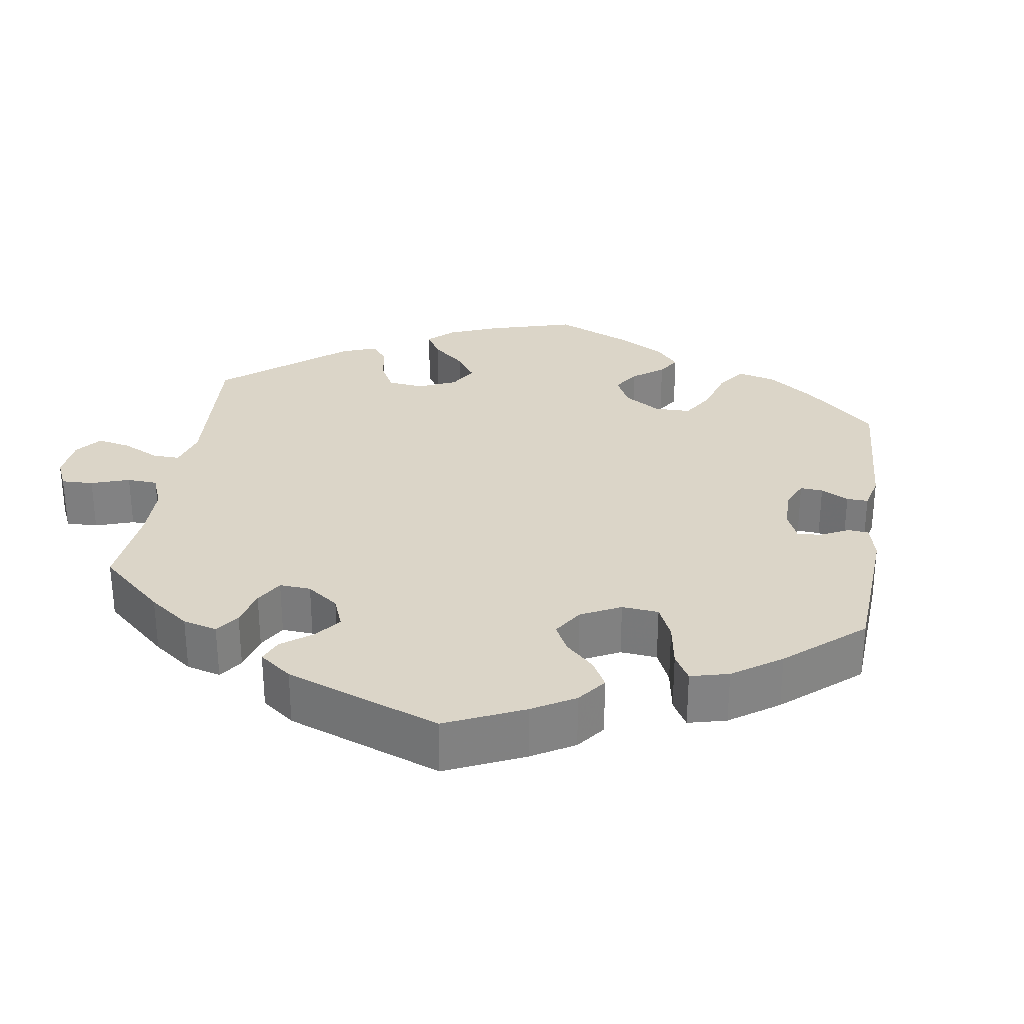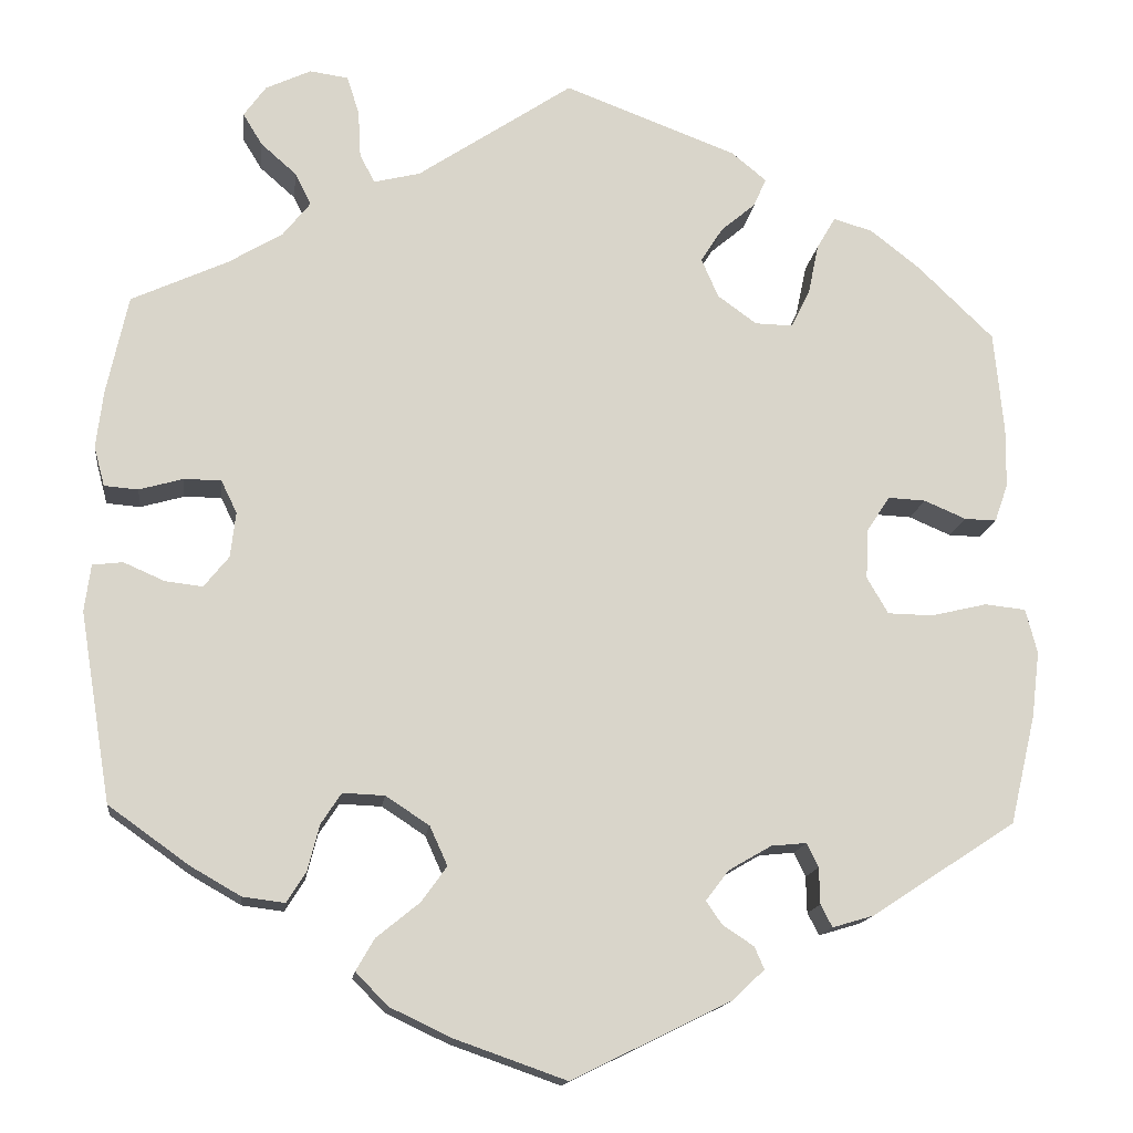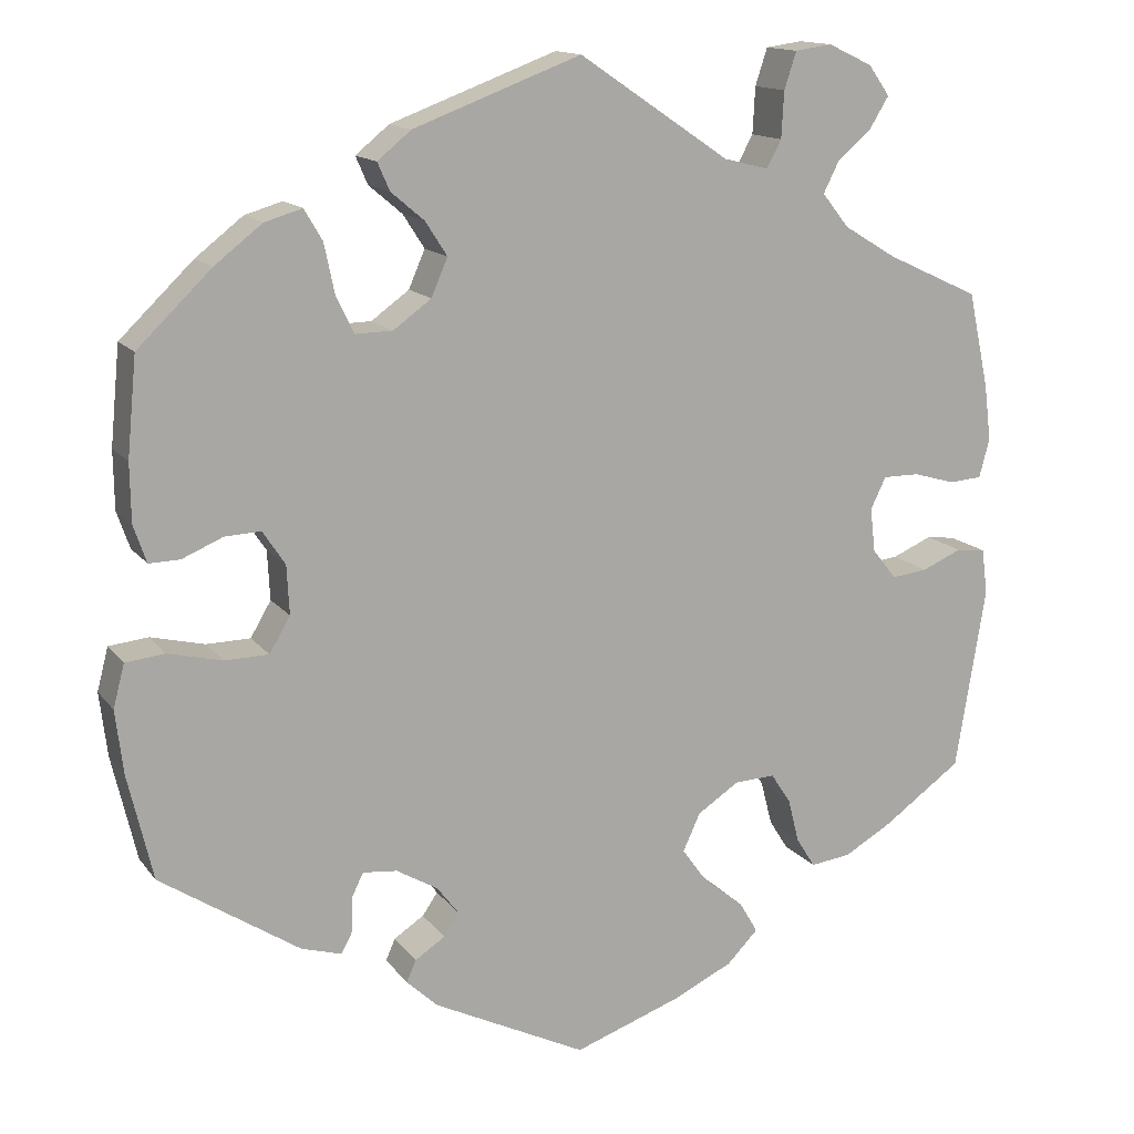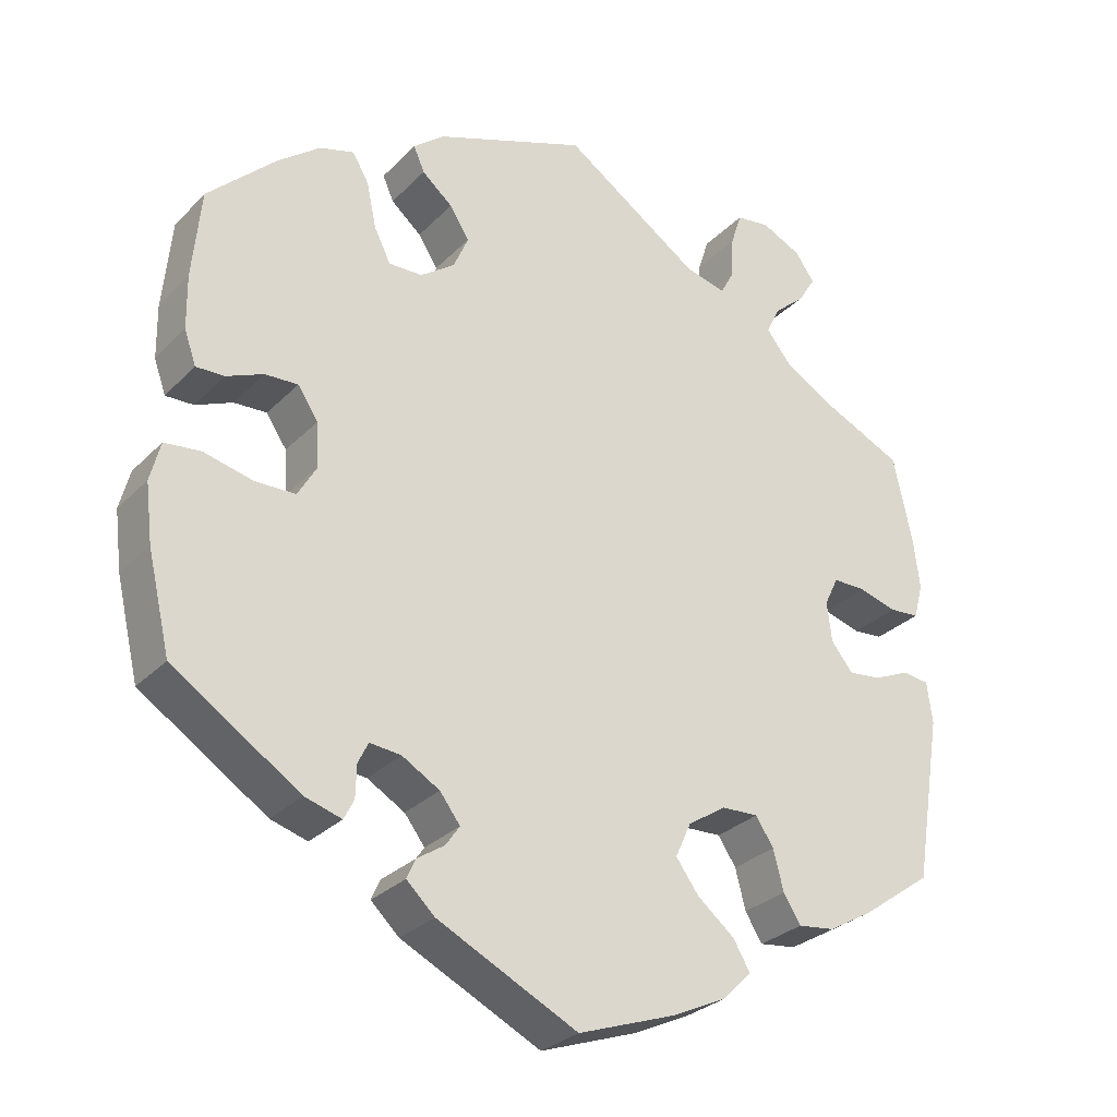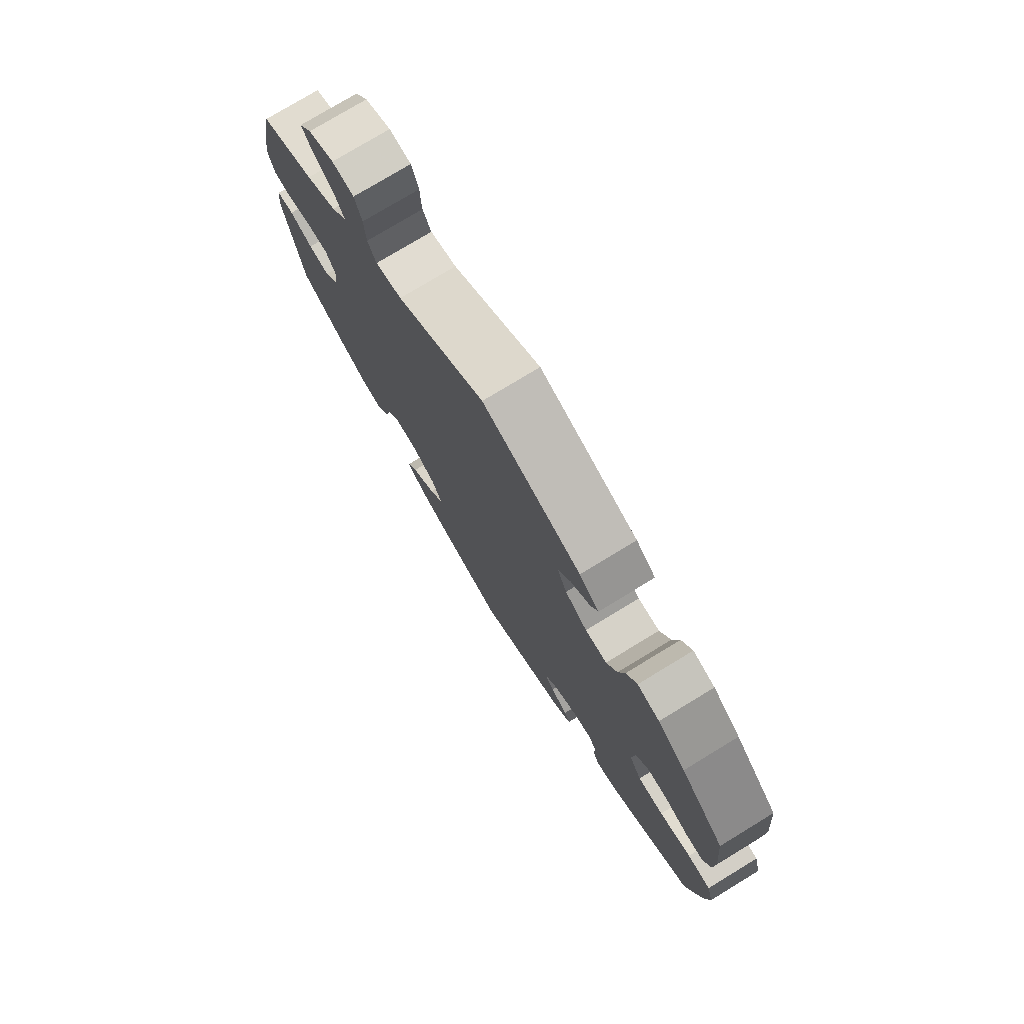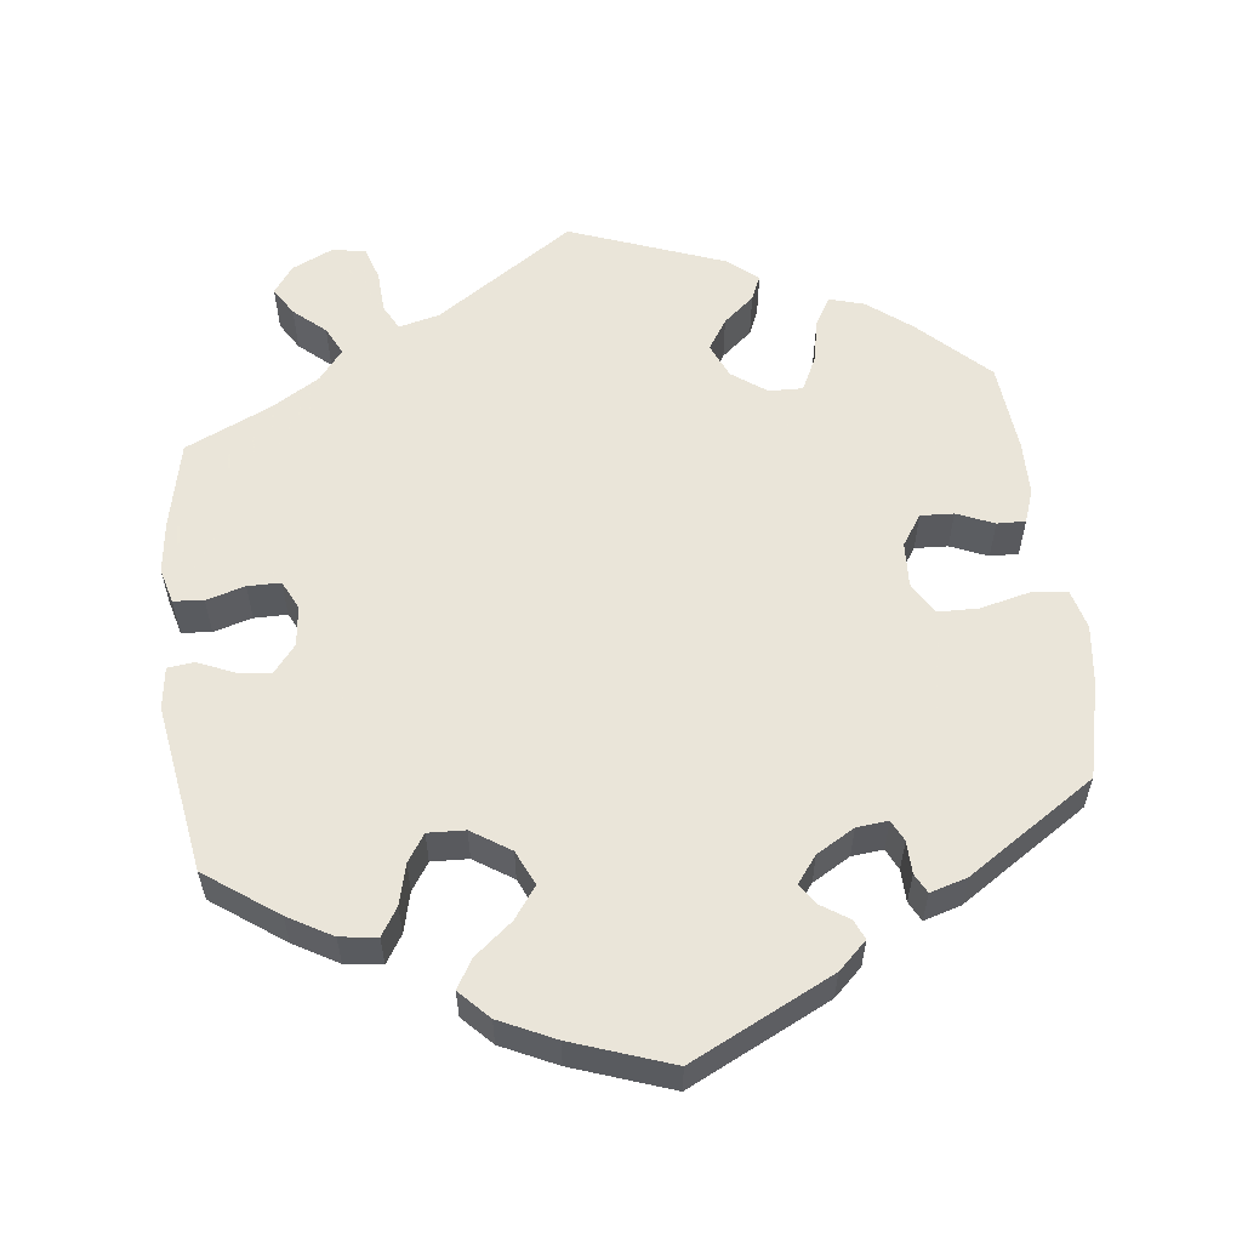
<metadata>
{"format":"obj","ext":"obj","renderer":"f3d","projection":"perspective","resolution":1024,"background":"white","views":[{"elev":29.5,"azim":128.7,"up":"+Y"},{"elev":-14.9,"azim":173.0,"up":"+Z"},{"elev":14.2,"azim":-23.4,"up":"+Z"},{"elev":-29.0,"azim":-34.7,"up":"+Z"},{"elev":76.9,"azim":-121.3,"up":"+Z"},{"elev":57.7,"azim":173.3,"up":"+Y"}]}
</metadata>
<code>
v 0.524 0.07 0.179
v 0.532 0.07 0.114
v 0.52 0.07 0.069
v 0.482 0.07 0.066
v 0.433 0.07 0.08
v 0.391 0.07 0.08
v 0.373 0.07 0.043
v 0.379 0.07 -0.008
v 0.407 0.07 -0.043
v 0.449 0.07 -0.038
v 0.495 0.07 -0.018
v 0.529 0.07 -0.022
v 0.536 0.07 -0.075
v 0.501 0.07 -0.288
v 0.41 0.07 -0.353
v 0.354 0.07 -0.385
v 0.307 0.07 -0.391
v 0.285 0.07 -0.356
v 0.272 0.07 -0.305
v 0.249 0.07 -0.27
v 0.202 0.07 -0.272
v 0.153 0.07 -0.304
v 0.133 0.07 -0.348
v 0.162 0.07 -0.388
v 0.21 0.07 -0.427
v 0.231 0.07 -0.463
v 0.195 0.07 -0.5
v 0.125 0.07 -0.533
v 0 0.07 -0.577
v -0.179 0.07 -0.489
v -0.215 0.07 -0.455
v -0.204 0.07 -0.43
v -0.169 0.07 -0.407
v -0.151 0.07 -0.381
v -0.177 0.07 -0.347
v -0.225 0.07 -0.319
v -0.265 0.07 -0.315
v -0.278 0.07 -0.342
v -0.279 0.07 -0.383
v -0.292 0.07 -0.408
v -0.339 0.07 -0.394
v -0.501 0.07 -0.288
v -0.53 0.07 -0.165
v -0.539 0.07 -0.091
v -0.526 0.07 -0.041
v -0.48 0.07 -0.036
v -0.417 0.07 -0.051
v -0.366 0.07 -0.05
v -0.342 0.07 -0.009
v -0.345 0.07 0.048
v -0.371 0.07 0.087
v -0.413 0.07 0.085
v -0.46 0.07 0.065
v -0.496 0.07 0.064
v -0.511 0.07 0.107
v -0.512 0.07 0.175
v -0.501 0.07 0.289
v -0.415 0.07 0.372
v -0.36 0.07 0.415
v -0.316 0.07 0.428
v -0.295 0.07 0.392
v -0.283 0.07 0.335
v -0.262 0.07 0.292
v -0.219 0.07 0.293
v -0.175 0.07 0.325
v -0.156 0.07 0.369
v -0.181 0.07 0.408
v -0.22 0.07 0.441
v -0.234 0.07 0.473
v -0.195 0.07 0.505
v 0 0.07 0.578
v 0.175 0.07 0.46
v 0.227 0.07 0.447
v 0.244 0.07 0.479
v 0.247 0.07 0.533
v 0.261 0.07 0.576
v 0.304 0.07 0.582
v 0.355 0.07 0.558
v 0.38 0.07 0.523
v 0.358 0.07 0.487
v 0.318 0.07 0.452
v 0.3 0.07 0.416
v 0.331 0.07 0.377
v 0.392 0.07 0.34
v 0.5 0.07 0.29
v 0.524 0 0.179
v 0.532 0 0.114
v 0.52 0 0.069
v 0.482 0 0.066
v 0.433 0 0.08
v 0.391 0 0.08
v 0.373 0 0.043
v 0.379 0 -0.008
v 0.407 0 -0.043
v 0.449 0 -0.038
v 0.495 0 -0.018
v 0.529 0 -0.022
v 0.536 0 -0.075
v 0.501 0 -0.288
v 0.41 0 -0.353
v 0.354 0 -0.385
v 0.307 0 -0.391
v 0.285 0 -0.356
v 0.272 0 -0.305
v 0.249 0 -0.27
v 0.202 0 -0.272
v 0.153 0 -0.304
v 0.133 0 -0.348
v 0.162 0 -0.388
v 0.21 0 -0.427
v 0.231 0 -0.463
v 0.195 0 -0.5
v 0.125 0 -0.533
v 0 0 -0.577
v -0.179 0 -0.489
v -0.215 0 -0.455
v -0.204 0 -0.43
v -0.169 0 -0.407
v -0.151 0 -0.381
v -0.177 0 -0.347
v -0.225 0 -0.319
v -0.265 0 -0.315
v -0.278 0 -0.342
v -0.279 0 -0.383
v -0.292 0 -0.408
v -0.339 0 -0.394
v -0.501 0 -0.288
v -0.53 0 -0.165
v -0.539 0 -0.091
v -0.526 0 -0.041
v -0.48 0 -0.036
v -0.417 0 -0.051
v -0.366 0 -0.05
v -0.342 0 -0.009
v -0.345 0 0.048
v -0.371 0 0.087
v -0.413 0 0.085
v -0.46 0 0.065
v -0.496 0 0.064
v -0.511 0 0.107
v -0.512 0 0.175
v -0.501 0 0.289
v -0.415 0 0.372
v -0.36 0 0.415
v -0.316 0 0.428
v -0.295 0 0.392
v -0.283 0 0.335
v -0.262 0 0.292
v -0.219 0 0.293
v -0.175 0 0.325
v -0.156 0 0.369
v -0.181 0 0.408
v -0.22 0 0.441
v -0.234 0 0.473
v -0.195 0 0.505
v 0 0 0.578
v 0.175 0 0.46
v 0.227 0 0.447
v 0.244 0 0.479
v 0.247 0 0.533
v 0.261 0 0.576
v 0.304 0 0.582
v 0.355 0 0.558
v 0.38 0 0.523
v 0.358 0 0.487
v 0.318 0 0.452
v 0.3 0 0.416
v 0.331 0 0.377
v 0.392 0 0.34
v 0.5 0 0.29
f 84 85 1 2
f 83 84 2 3
f 82 83 3 4
f 78 79 80 81
f 78 81 82
f 77 78 82
f 74 75 76 77
f 73 74 77 82
f 72 73 82 4
f 67 68 69 70
f 66 67 70 71
f 65 66 71 72
f 59 60 61 62
f 59 62 63
f 58 59 63
f 57 58 63
f 56 57 63
f 55 56 63 64
f 52 53 54 55
f 51 52 55 64
f 44 45 46 47
f 44 47 48
f 43 44 48
f 42 43 48
f 41 42 48 49
f 38 39 40 41
f 37 38 41 49
f 30 31 32 33
f 30 33 34
f 29 30 34
f 28 29 34 35
f 24 25 26 27
f 23 24 27 28
f 16 17 18 19
f 16 19 20
f 15 16 20
f 14 15 20
f 13 14 20
f 10 11 12 13
f 9 10 13 20
f 8 9 20 21
f 65 72 4 5
f 50 51 64 65
f 36 37 49 50
f 35 36 50 65
f 23 28 35 65
f 22 23 65
f 7 8 21 22
f 6 7 22 65
f 5 6 65
f 87 86 170 169
f 88 87 169 168
f 89 88 168 167
f 166 165 164 163
f 167 166 163
f 167 163 162
f 162 161 160 159
f 167 162 159 158
f 89 167 158 157
f 155 154 153 152
f 156 155 152 151
f 157 156 151 150
f 147 146 145 144
f 148 147 144
f 148 144 143
f 148 143 142
f 148 142 141
f 149 148 141 140
f 140 139 138 137
f 149 140 137 136
f 132 131 130 129
f 133 132 129
f 133 129 128
f 133 128 127
f 134 133 127 126
f 126 125 124 123
f 134 126 123 122
f 118 117 116 115
f 119 118 115
f 119 115 114
f 120 119 114 113
f 112 111 110 109
f 113 112 109 108
f 104 103 102 101
f 105 104 101
f 105 101 100
f 105 100 99
f 105 99 98
f 98 97 96 95
f 105 98 95 94
f 106 105 94 93
f 90 89 157 150
f 150 149 136 135
f 135 134 122 121
f 150 135 121 120
f 150 120 113 108
f 150 108 107
f 107 106 93 92
f 150 107 92 91
f 150 91 90
f 1 86 87 2
f 2 87 88 3
f 3 88 89 4
f 4 89 90 5
f 5 90 91 6
f 6 91 92 7
f 7 92 93 8
f 8 93 94 9
f 9 94 95 10
f 10 95 96 11
f 11 96 97 12
f 12 97 98 13
f 13 98 99 14
f 14 99 100 15
f 15 100 101 16
f 16 101 102 17
f 17 102 103 18
f 18 103 104 19
f 19 104 105 20
f 20 105 106 21
f 21 106 107 22
f 22 107 108 23
f 23 108 109 24
f 24 109 110 25
f 25 110 111 26
f 26 111 112 27
f 27 112 113 28
f 28 113 114 29
f 29 114 115 30
f 30 115 116 31
f 31 116 117 32
f 32 117 118 33
f 33 118 119 34
f 34 119 120 35
f 35 120 121 36
f 36 121 122 37
f 37 122 123 38
f 38 123 124 39
f 39 124 125 40
f 40 125 126 41
f 41 126 127 42
f 42 127 128 43
f 43 128 129 44
f 44 129 130 45
f 45 130 131 46
f 46 131 132 47
f 47 132 133 48
f 48 133 134 49
f 49 134 135 50
f 50 135 136 51
f 51 136 137 52
f 52 137 138 53
f 53 138 139 54
f 54 139 140 55
f 55 140 141 56
f 56 141 142 57
f 57 142 143 58
f 58 143 144 59
f 59 144 145 60
f 60 145 146 61
f 61 146 147 62
f 62 147 148 63
f 63 148 149 64
f 64 149 150 65
f 65 150 151 66
f 66 151 152 67
f 67 152 153 68
f 68 153 154 69
f 69 154 155 70
f 70 155 156 71
f 71 156 157 72
f 72 157 158 73
f 73 158 159 74
f 74 159 160 75
f 75 160 161 76
f 76 161 162 77
f 77 162 163 78
f 78 163 164 79
f 79 164 165 80
f 80 165 166 81
f 81 166 167 82
f 82 167 168 83
f 83 168 169 84
f 84 169 170 85
f 85 170 86 1

</code>
